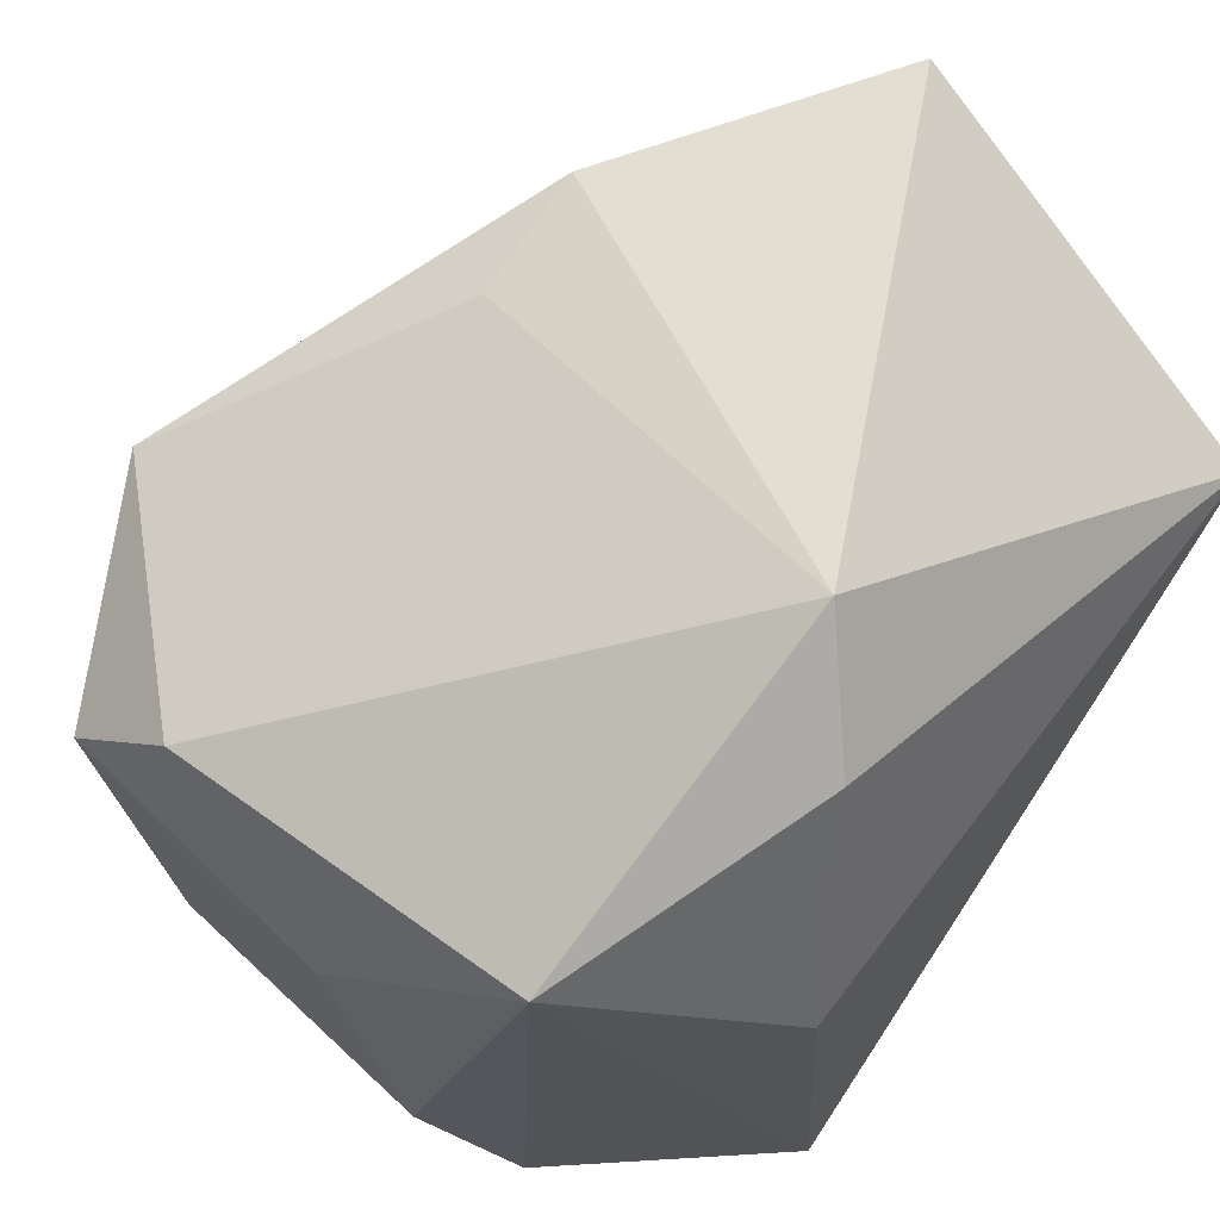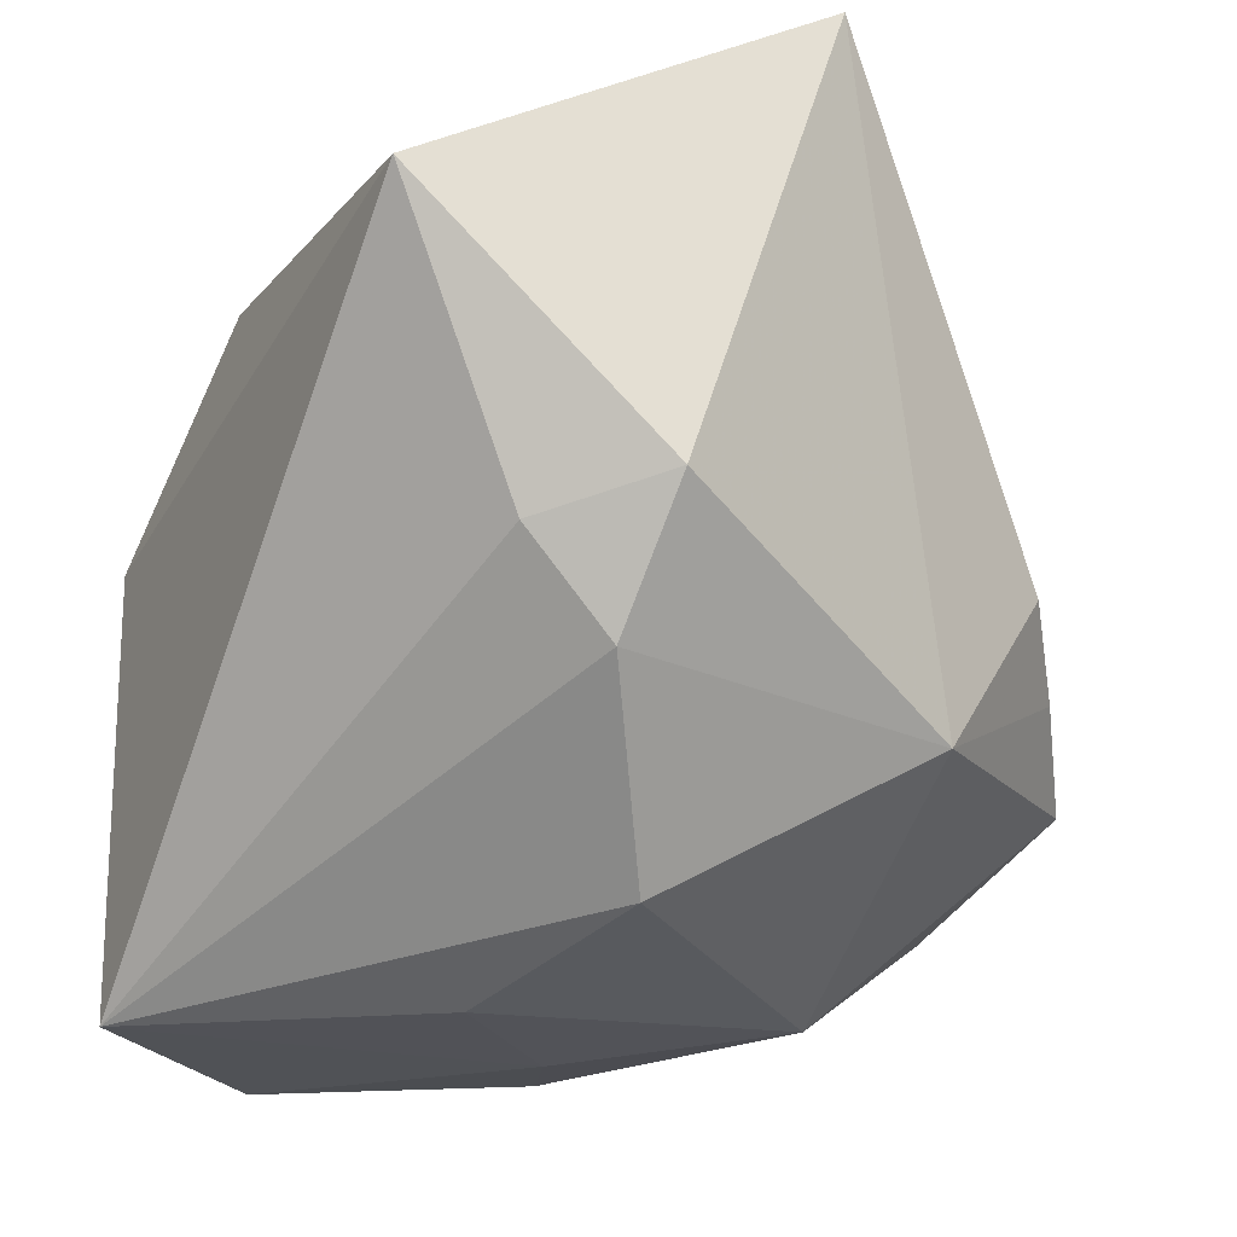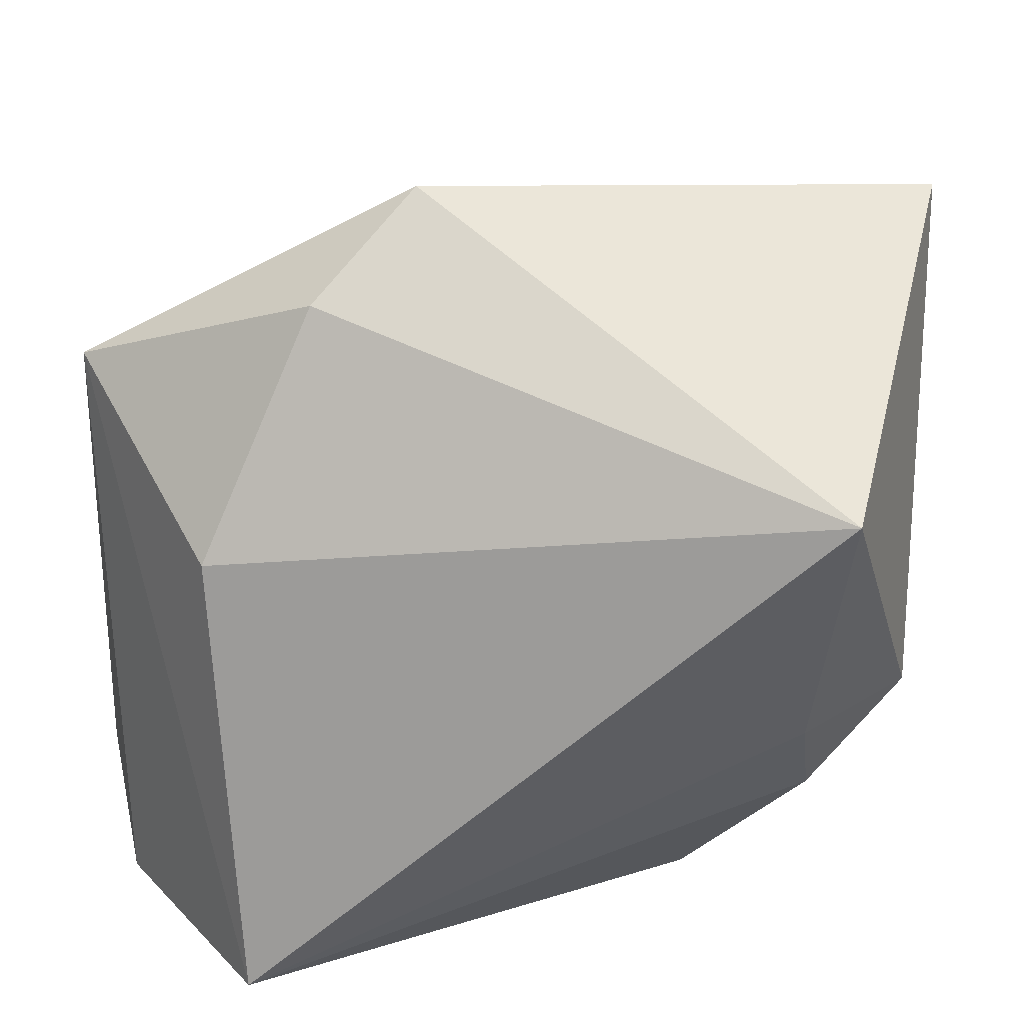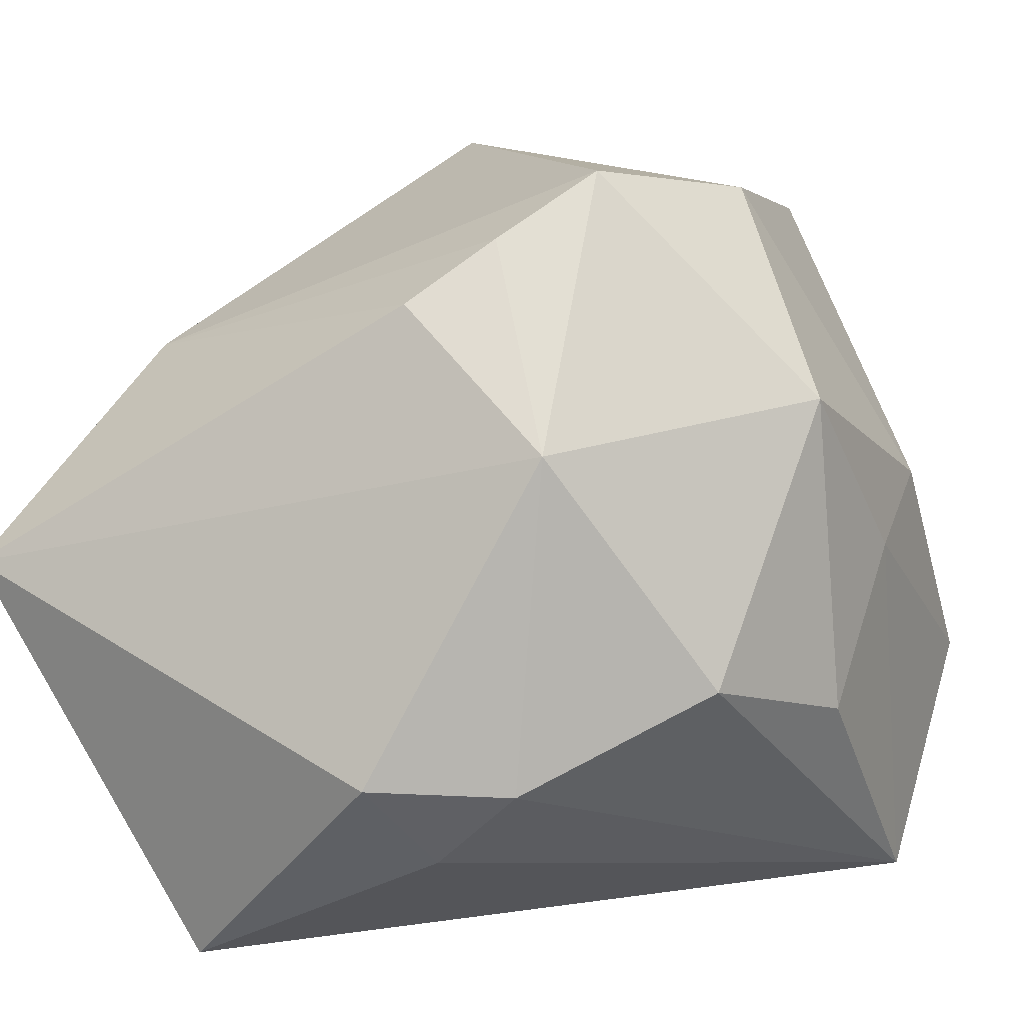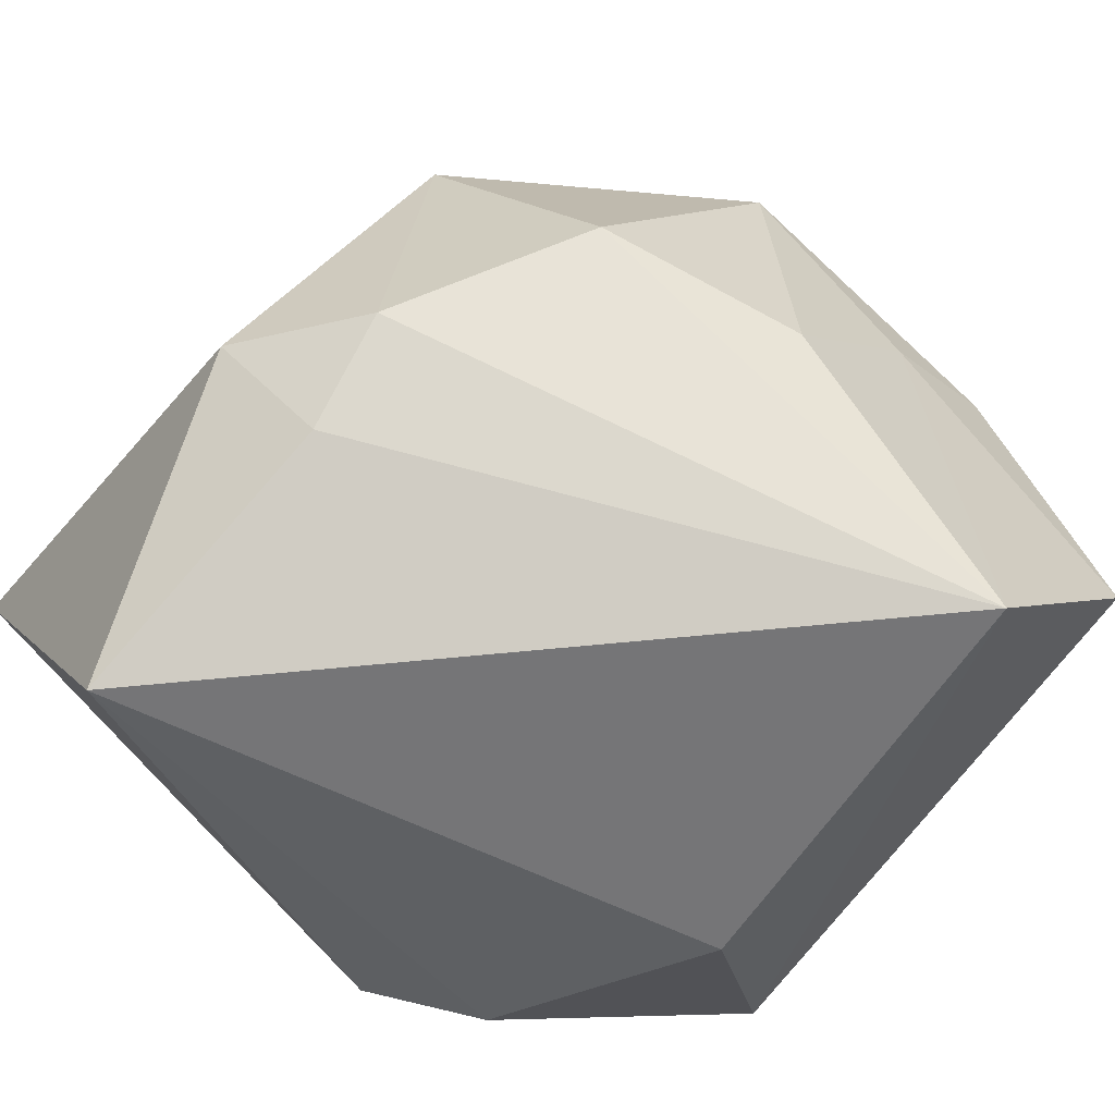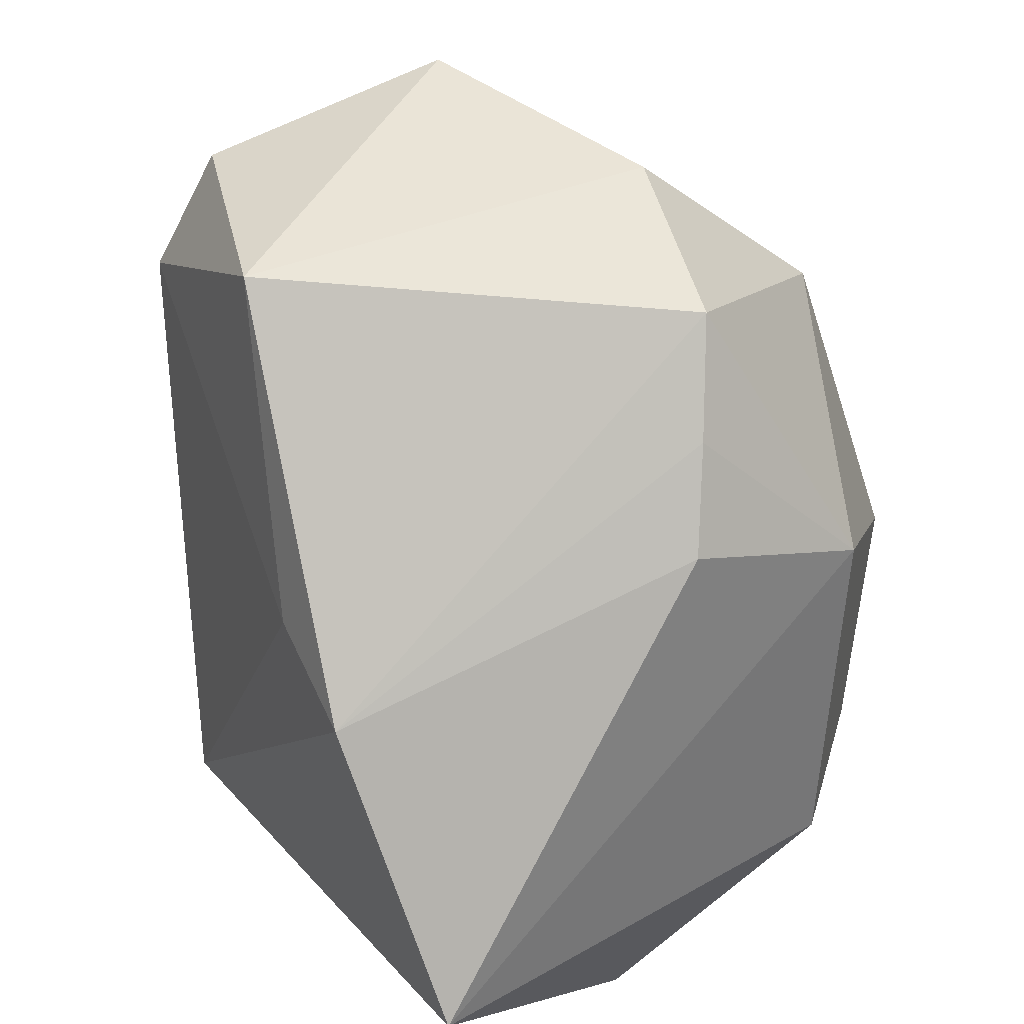
<metadata>
{"format":"obj","ext":"obj","renderer":"f3d","projection":"perspective","resolution":1024,"background":"white","views":[{"elev":63.3,"azim":128.3,"up":"+Y"},{"elev":-26.3,"azim":-116.7,"up":"+Y"},{"elev":17.4,"azim":-168.4,"up":"+Y"},{"elev":15.2,"azim":-58.6,"up":"+Z"},{"elev":-56.6,"azim":-35.1,"up":"+Z"},{"elev":62.5,"azim":-124.6,"up":"+Z"}]}
</metadata>
<code>
v -0.01998 -0.03188 -0.003914
v -0.0287 -0.01894 0.01768
v 0.03638 -0.01642 0.0198
v -0.01033 -0.01368 0.03971
v 0.03149 -0.01324 0.03103
v 0.01711 0.01702 0.03747
v 0.03767 -0.02225 -0.005952
v 0.01027 -0.03439 0.002733
v 0.002389 0.03732 -0.01937
v 0.03831 0.001813 0.00158
v 0.03312 -0.03269 -0.01401
v 0.01882 0.005634 -0.03241
v 0.03458 0.02039 -0.0174
v -0.01832 -0.007855 0.03413
v 0.03521 0.0178 0.01763
v 0.006995 -0.01964 0.03659
v -0.0177 0.03099 0.02028
v -0.0381 0.01276 -0.03241
v -0.0411 0.03515 0.003175
v -0.0411 -0.008219 -0.01102
v -0.002633 -0.03286 0.01939
v -0.005656 0.02894 0.0194
v 0.01586 -0.03471 -0.03241
v -0.03272 -0.01873 -0.01224
v -0.03308 -0.01079 -0.01995
v -0.02527 -0.002571 0.02878
v 0.01007 0.02796 -0.02677
v 0.0214 -0.03224 0.007236
v -0.002757 -0.03576 -0.009913
v 0.03699 0.009458 0.02704
f 1 24 23
f 25 18 23
f 23 24 25
f 5 3 30
f 5 28 3
f 15 13 9
f 30 13 15
f 9 22 15
f 23 13 11
f 3 28 11
f 23 18 12
f 12 13 23
f 9 18 19
f 21 1 29
f 29 1 23
f 2 1 21
f 24 1 2
f 6 5 30
f 30 15 6
f 6 15 22
f 3 11 7
f 7 11 13
f 9 13 27
f 13 12 27
f 27 18 9
f 27 12 18
f 20 19 18
f 18 25 20
f 20 25 24
f 24 2 20
f 20 2 19
f 8 28 21
f 21 29 8
f 8 11 28
f 23 11 8
f 8 29 23
f 17 6 22
f 17 22 9
f 9 19 17
f 5 6 16
f 21 28 16
f 28 5 16
f 10 13 30
f 10 7 13
f 30 3 10
f 3 7 10
f 6 17 4
f 4 16 6
f 4 2 21
f 21 16 4
f 19 2 26
f 26 17 19
f 2 4 14
f 14 26 2
f 14 4 17
f 17 26 14

</code>
